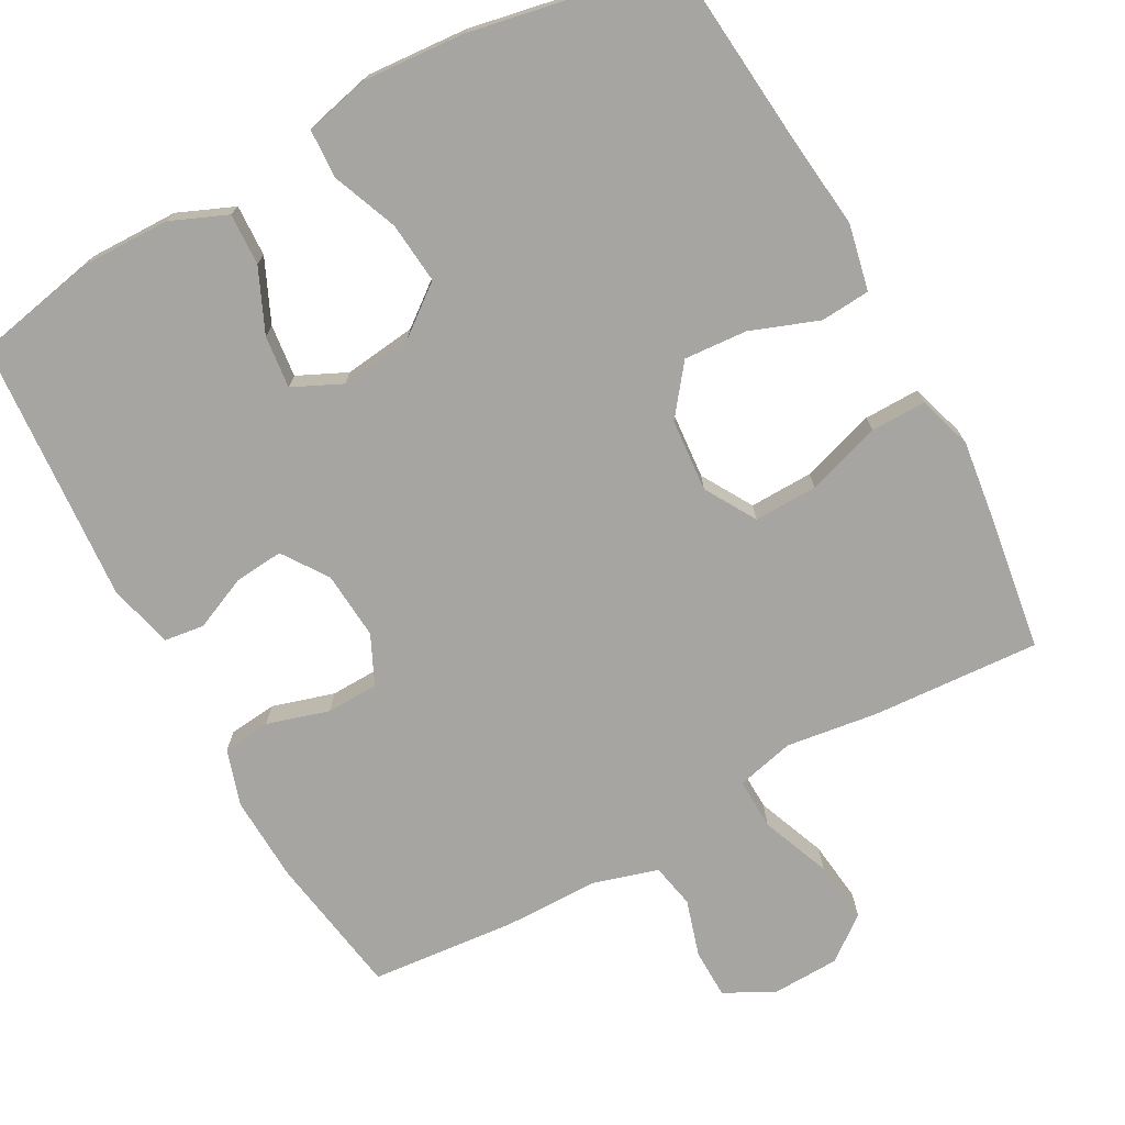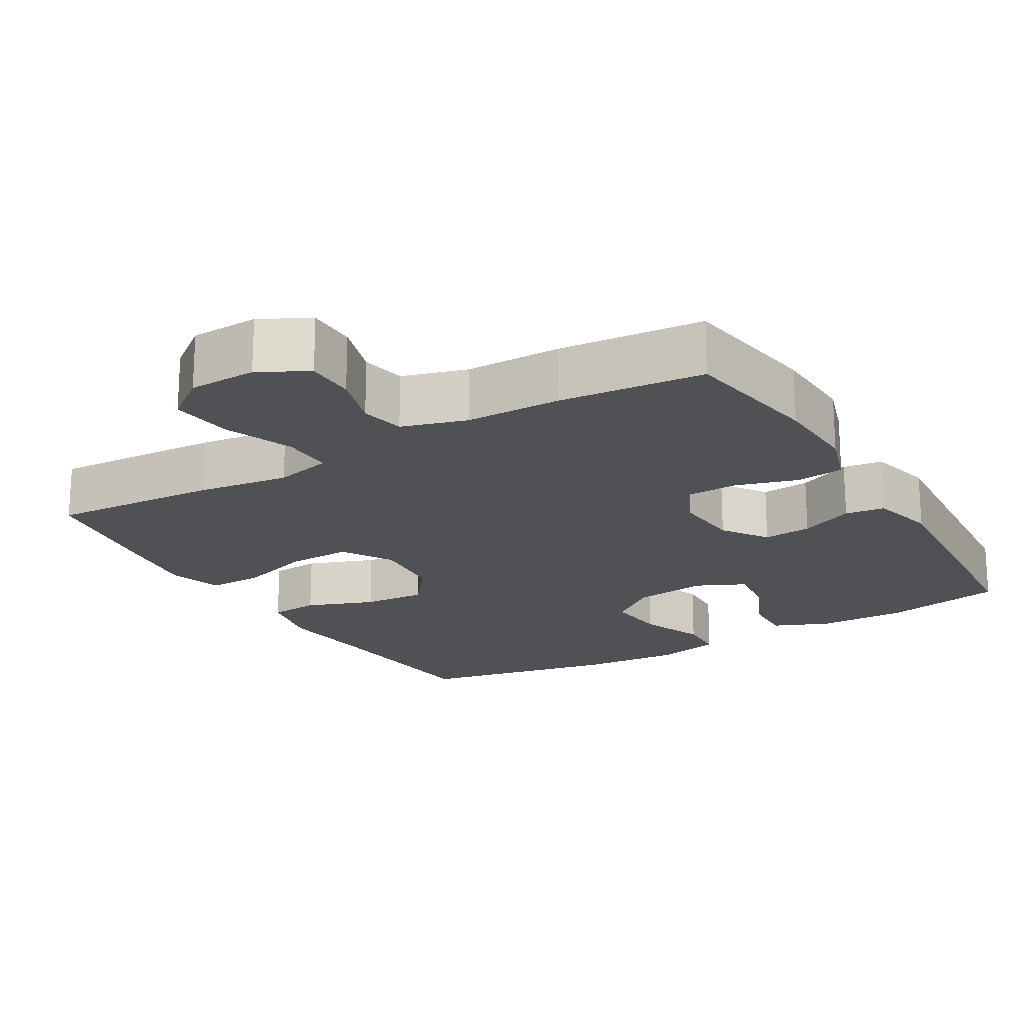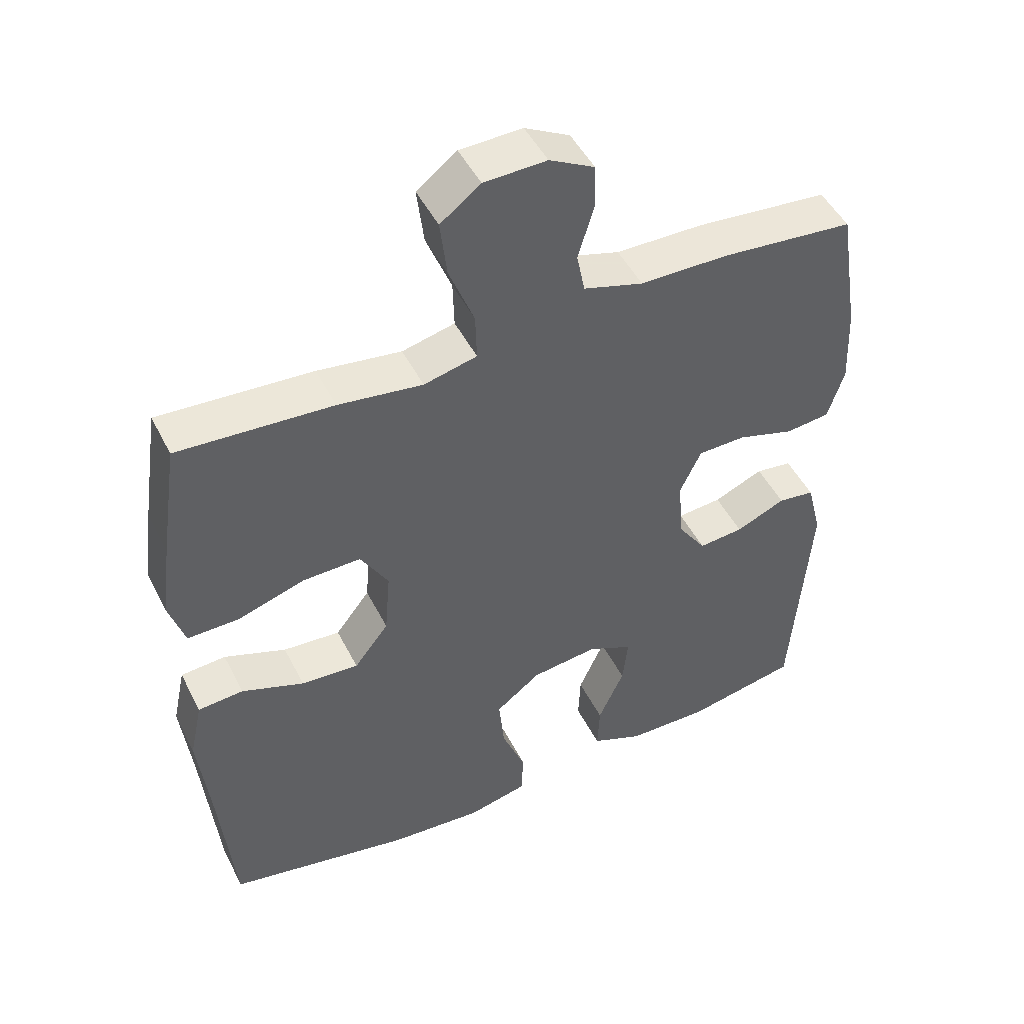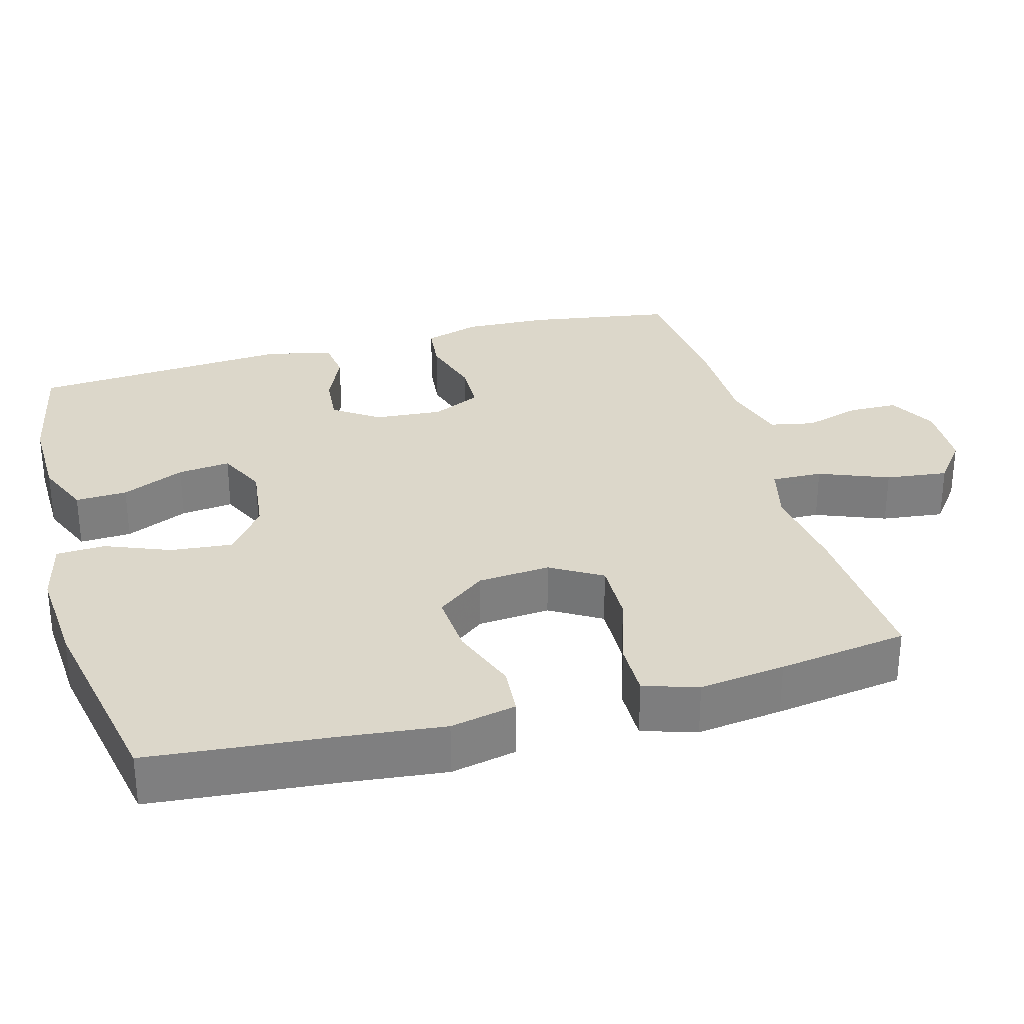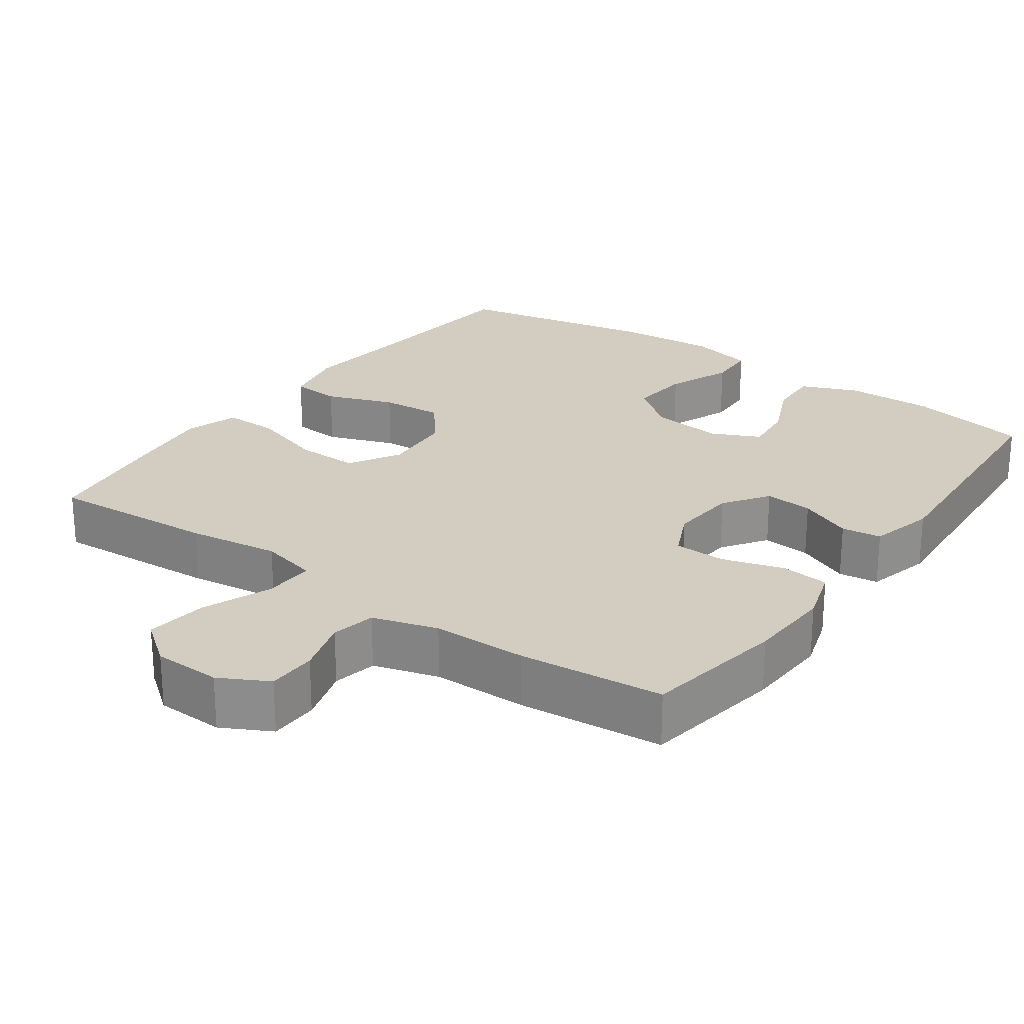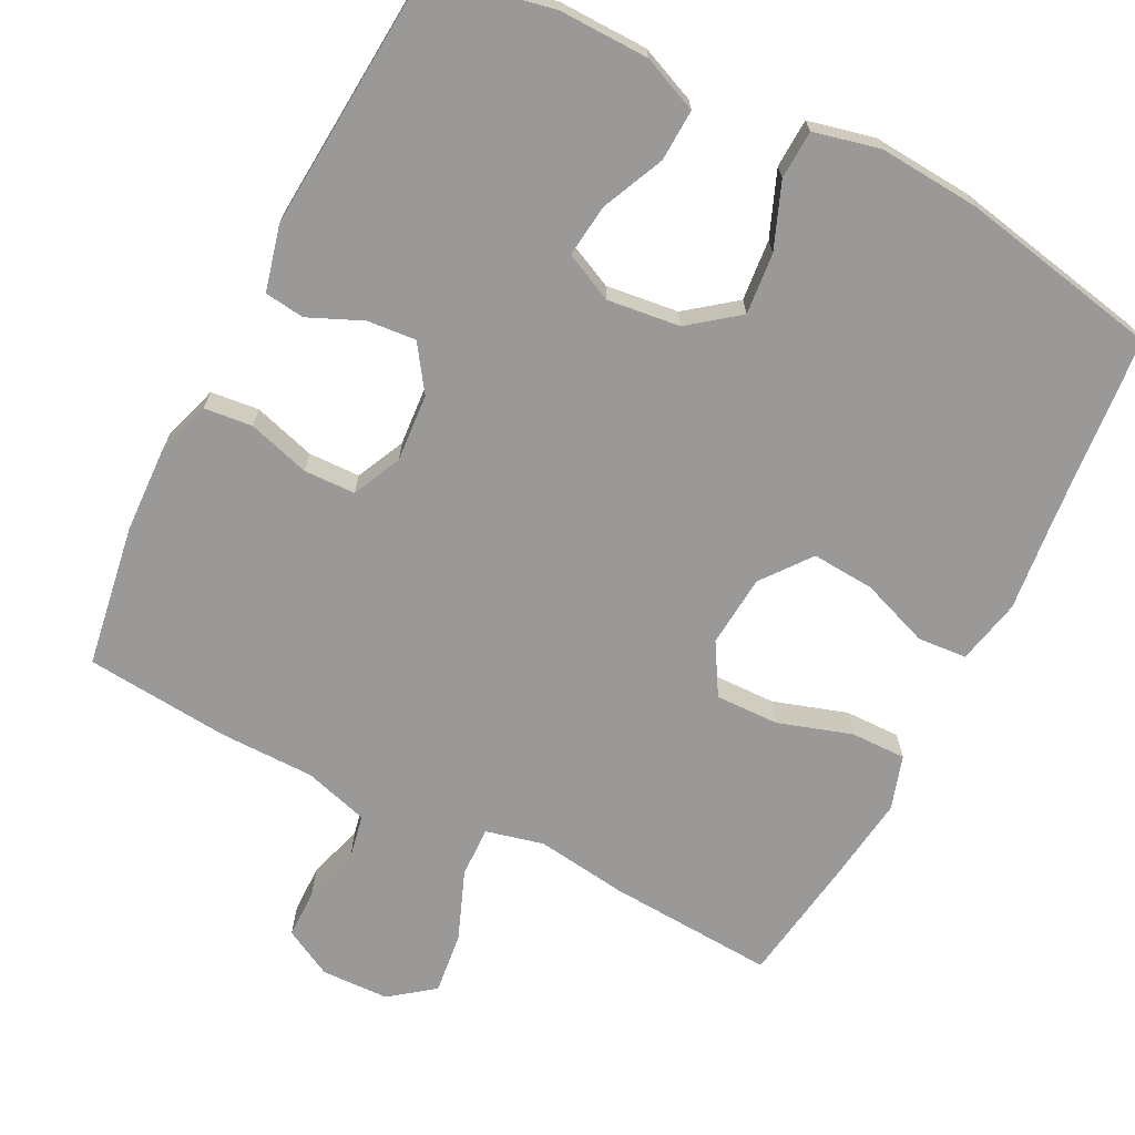
<metadata>
{"format":"obj","ext":"obj","renderer":"f3d","projection":"perspective","resolution":1024,"background":"white","views":[{"elev":-73.6,"azim":-151.3,"up":"+Y"},{"elev":-19.7,"azim":30.5,"up":"+Y"},{"elev":48.2,"azim":-26.0,"up":"+Z"},{"elev":30.6,"azim":-105.4,"up":"+Y"},{"elev":24.4,"azim":35.6,"up":"+Y"},{"elev":-69.1,"azim":153.0,"up":"+Y"}]}
</metadata>
<code>
v -0.5 0.07 0.5
v -0.273 0.07 0.486
v -0.149 0.07 0.469
v -0.071 0.07 0.488
v -0.073 0.07 0.557
v -0.11 0.07 0.651
v -0.12 0.07 0.735
v -0.061 0.07 0.78
v 0.031 0.07 0.783
v 0.097 0.07 0.748
v 0.098 0.07 0.681
v 0.075 0.07 0.605
v 0.087 0.07 0.545
v 0.175 0.07 0.519
v 0.304 0.07 0.518
v 0.5 0.07 0.5
v 0.531 0.07 0.307
v 0.536 0.07 0.191
v 0.512 0.07 0.115
v 0.447 0.07 0.108
v 0.363 0.07 0.133
v 0.293 0.07 0.131
v 0.262 0.07 0.065
v 0.269 0.07 -0.027
v 0.311 0.07 -0.088
v 0.377 0.07 -0.082
v 0.45 0.07 -0.05
v 0.504 0.07 -0.057
v 0.526 0.07 -0.145
v 0.5 0.07 -0.5
v 0.336 0.07 -0.533
v 0.215 0.07 -0.531
v 0.139 0.07 -0.499
v 0.142 0.07 -0.429
v 0.18 0.07 -0.344
v 0.188 0.07 -0.273
v 0.122 0.07 -0.242
v 0.024 0.07 -0.254
v -0.042 0.07 -0.305
v -0.034 0.07 -0.388
v 0.001 0.07 -0.476
v -0.002 0.07 -0.542
v -0.091 0.07 -0.563
v -0.228 0.07 -0.553
v -0.5 0.07 -0.5
v -0.523 0.07 -0.252
v -0.538 0.07 -0.116
v -0.519 0.07 -0.027
v -0.452 0.07 -0.022
v -0.36 0.07 -0.056
v -0.275 0.07 -0.062
v -0.224 0.07 0.004
v -0.216 0.07 0.102
v -0.257 0.07 0.171
v -0.343 0.07 0.169
v -0.443 0.07 0.137
v -0.518 0.07 0.136
v -0.541 0.07 0.209
v -0.526 0.07 0.325
v -0.5 0 0.5
v -0.273 0 0.486
v -0.149 0 0.469
v -0.071 0 0.488
v -0.073 0 0.557
v -0.11 0 0.651
v -0.12 0 0.735
v -0.061 0 0.78
v 0.031 0 0.783
v 0.097 0 0.748
v 0.098 0 0.681
v 0.075 0 0.605
v 0.087 0 0.545
v 0.175 0 0.519
v 0.304 0 0.518
v 0.5 0 0.5
v 0.531 0 0.307
v 0.536 0 0.191
v 0.512 0 0.115
v 0.447 0 0.108
v 0.363 0 0.133
v 0.293 0 0.131
v 0.262 0 0.065
v 0.269 0 -0.027
v 0.311 0 -0.088
v 0.377 0 -0.082
v 0.45 0 -0.05
v 0.504 0 -0.057
v 0.526 0 -0.145
v 0.5 0 -0.5
v 0.336 0 -0.533
v 0.215 0 -0.531
v 0.139 0 -0.499
v 0.142 0 -0.429
v 0.18 0 -0.344
v 0.188 0 -0.273
v 0.122 0 -0.242
v 0.024 0 -0.254
v -0.042 0 -0.305
v -0.034 0 -0.388
v 0.001 0 -0.476
v -0.002 0 -0.542
v -0.091 0 -0.563
v -0.228 0 -0.553
v -0.5 0 -0.5
v -0.523 0 -0.252
v -0.538 0 -0.116
v -0.519 0 -0.027
v -0.452 0 -0.022
v -0.36 0 -0.056
v -0.275 0 -0.062
v -0.224 0 0.004
v -0.216 0 0.102
v -0.257 0 0.171
v -0.343 0 0.169
v -0.443 0 0.137
v -0.518 0 0.136
v -0.541 0 0.209
v -0.526 0 0.325
f 1 2 3
f 59 1 3
f 58 59 3
f 57 58 3
f 56 57 3
f 55 56 3
f 54 55 3 4
f 53 54 4
f 52 53 4
f 48 49 50
f 47 48 50
f 46 47 50
f 46 50 51
f 45 46 51
f 44 45 51
f 43 44 51
f 42 43 51
f 41 42 51
f 40 41 51
f 39 40 51 52
f 33 34 35
f 32 33 35
f 31 32 35
f 30 31 35
f 29 30 35
f 28 29 35
f 27 28 35
f 26 27 35
f 25 26 35 36
f 24 25 36 37
f 19 20 21
f 18 19 21
f 17 18 21
f 16 17 21
f 15 16 21
f 14 15 21
f 13 14 21 22
f 10 11 12
f 9 10 12
f 8 9 12
f 7 8 12
f 6 7 12
f 5 6 12
f 4 5 12 13
f 13 22 23
f 4 13 23
f 52 4 23
f 39 52 23
f 38 39 23
f 23 24 37 38
f 62 61 60
f 62 60 118
f 62 118 117
f 62 117 116
f 62 116 115
f 62 115 114
f 63 62 114 113
f 63 113 112
f 63 112 111
f 109 108 107
f 109 107 106
f 109 106 105
f 110 109 105
f 110 105 104
f 110 104 103
f 110 103 102
f 110 102 101
f 110 101 100
f 110 100 99
f 111 110 99 98
f 94 93 92
f 94 92 91
f 94 91 90
f 94 90 89
f 94 89 88
f 94 88 87
f 94 87 86
f 94 86 85
f 95 94 85 84
f 96 95 84 83
f 80 79 78
f 80 78 77
f 80 77 76
f 80 76 75
f 80 75 74
f 80 74 73
f 81 80 73 72
f 71 70 69
f 71 69 68
f 71 68 67
f 71 67 66
f 71 66 65
f 71 65 64
f 72 71 64 63
f 82 81 72
f 82 72 63
f 82 63 111
f 82 111 98
f 82 98 97
f 97 96 83 82
f 1 60 61 2
f 2 61 62 3
f 3 62 63 4
f 4 63 64 5
f 5 64 65 6
f 6 65 66 7
f 7 66 67 8
f 8 67 68 9
f 9 68 69 10
f 10 69 70 11
f 11 70 71 12
f 12 71 72 13
f 13 72 73 14
f 14 73 74 15
f 15 74 75 16
f 16 75 76 17
f 17 76 77 18
f 18 77 78 19
f 19 78 79 20
f 20 79 80 21
f 21 80 81 22
f 22 81 82 23
f 23 82 83 24
f 24 83 84 25
f 25 84 85 26
f 26 85 86 27
f 27 86 87 28
f 28 87 88 29
f 29 88 89 30
f 30 89 90 31
f 31 90 91 32
f 32 91 92 33
f 33 92 93 34
f 34 93 94 35
f 35 94 95 36
f 36 95 96 37
f 37 96 97 38
f 38 97 98 39
f 39 98 99 40
f 40 99 100 41
f 41 100 101 42
f 42 101 102 43
f 43 102 103 44
f 44 103 104 45
f 45 104 105 46
f 46 105 106 47
f 47 106 107 48
f 48 107 108 49
f 49 108 109 50
f 50 109 110 51
f 51 110 111 52
f 52 111 112 53
f 53 112 113 54
f 54 113 114 55
f 55 114 115 56
f 56 115 116 57
f 57 116 117 58
f 58 117 118 59
f 59 118 60 1

</code>
